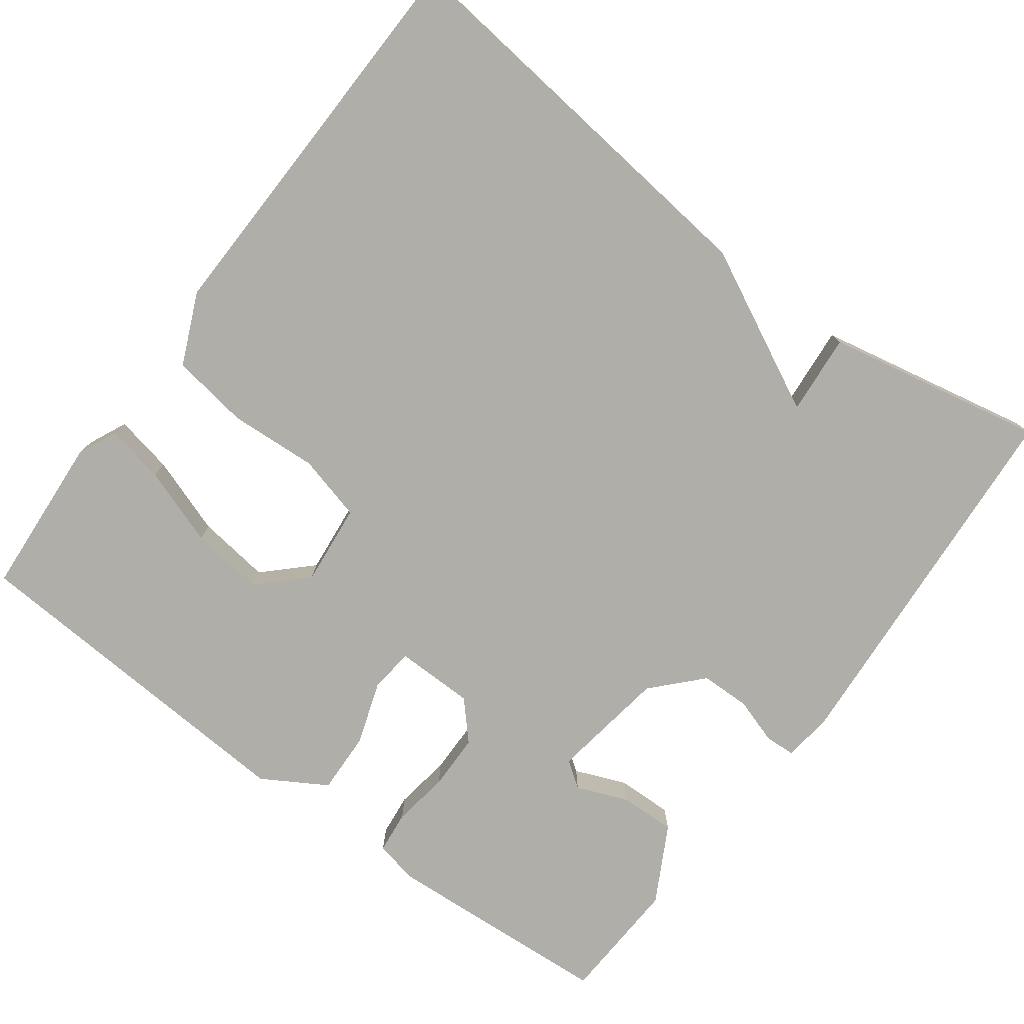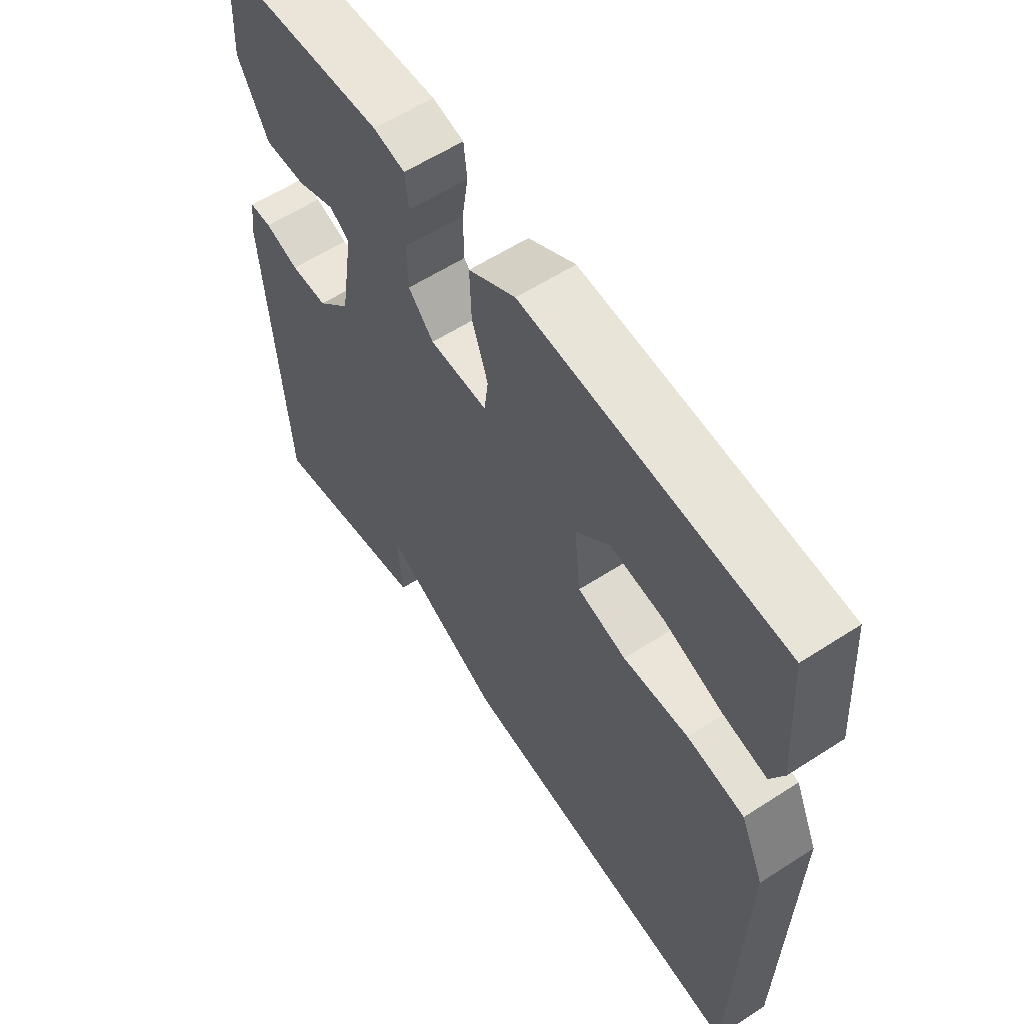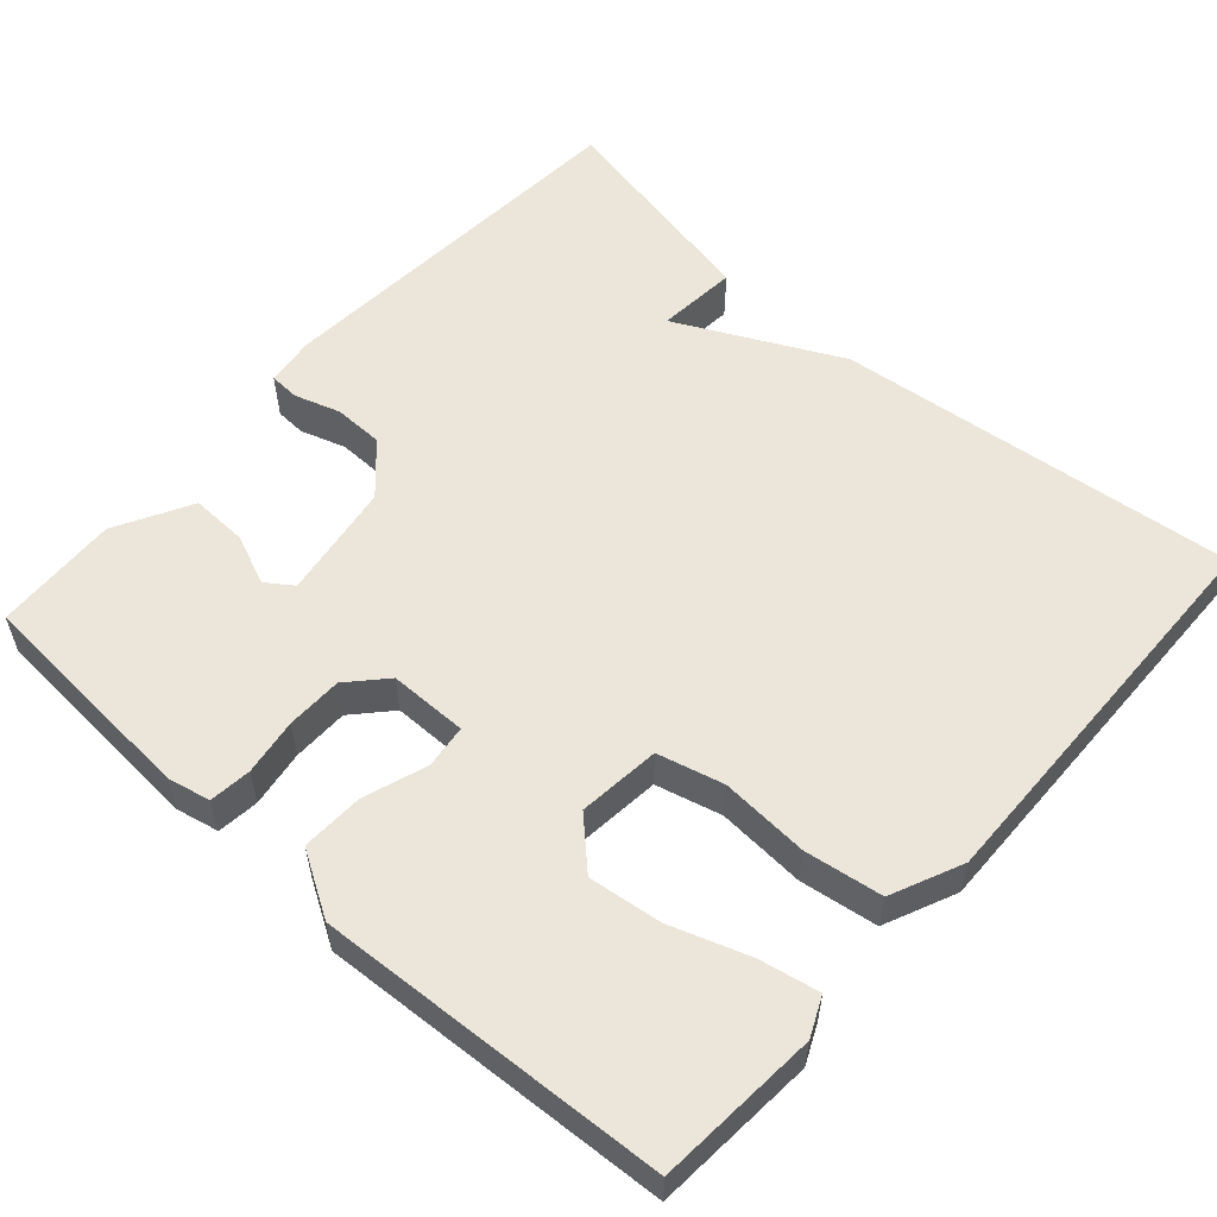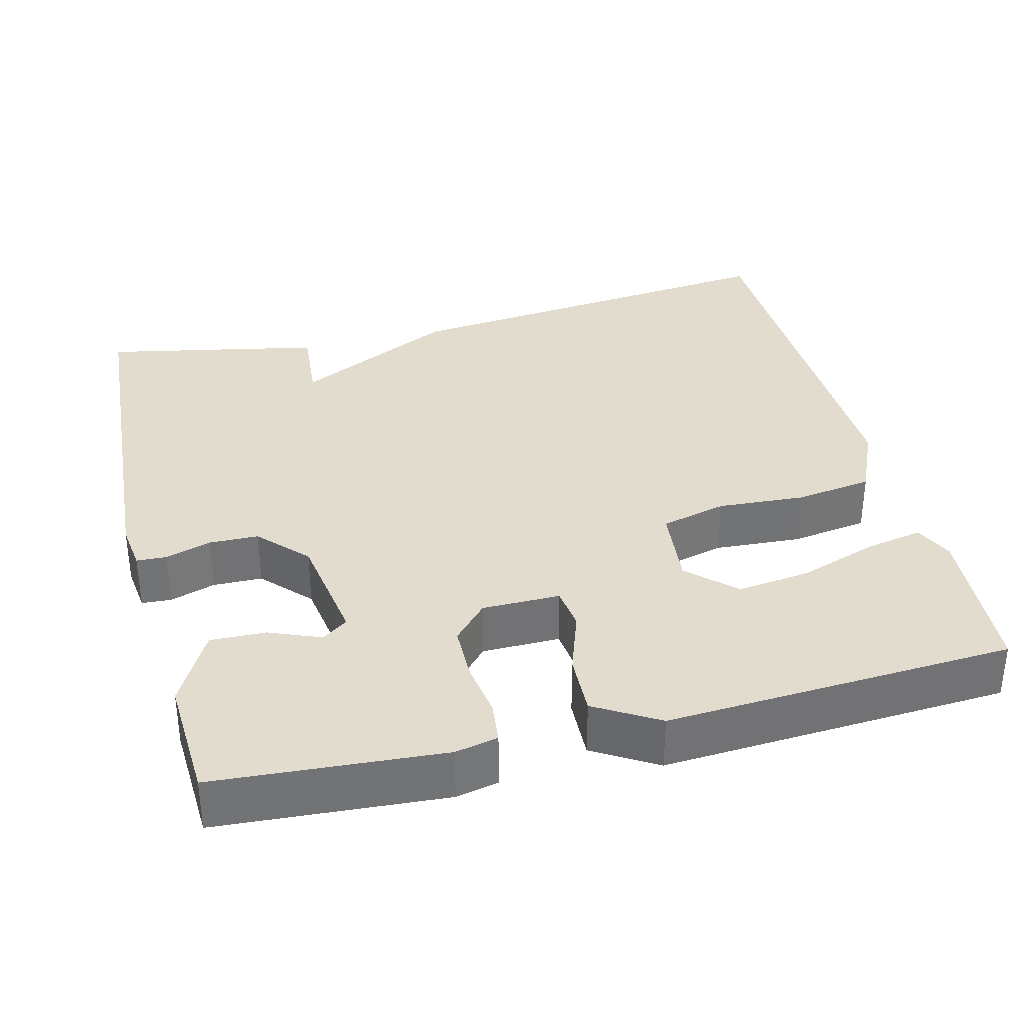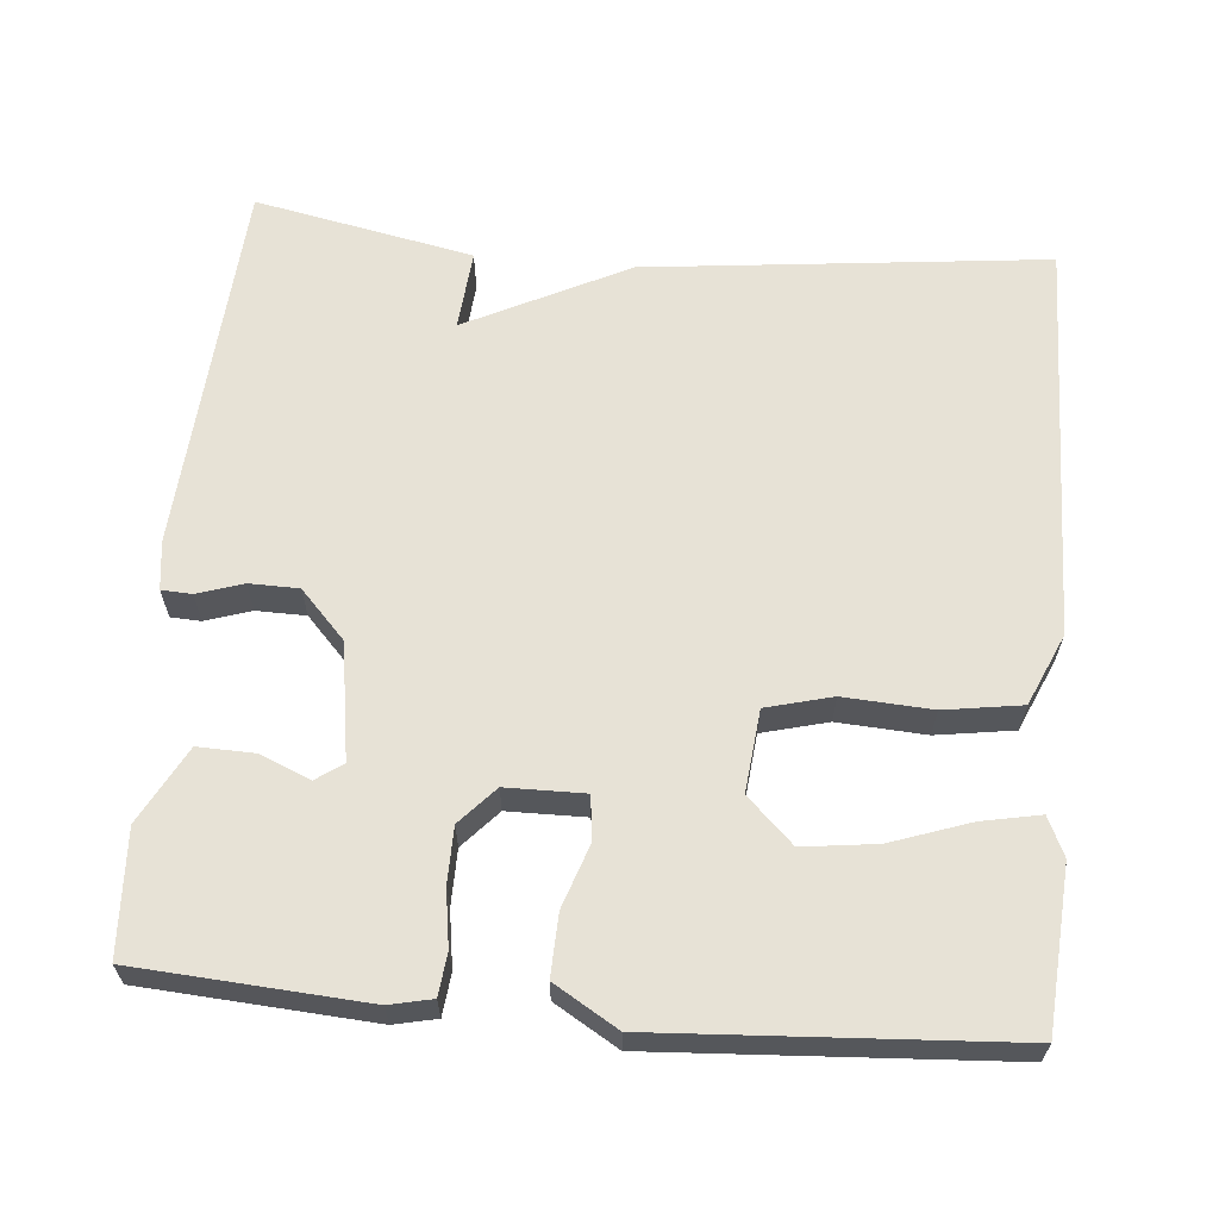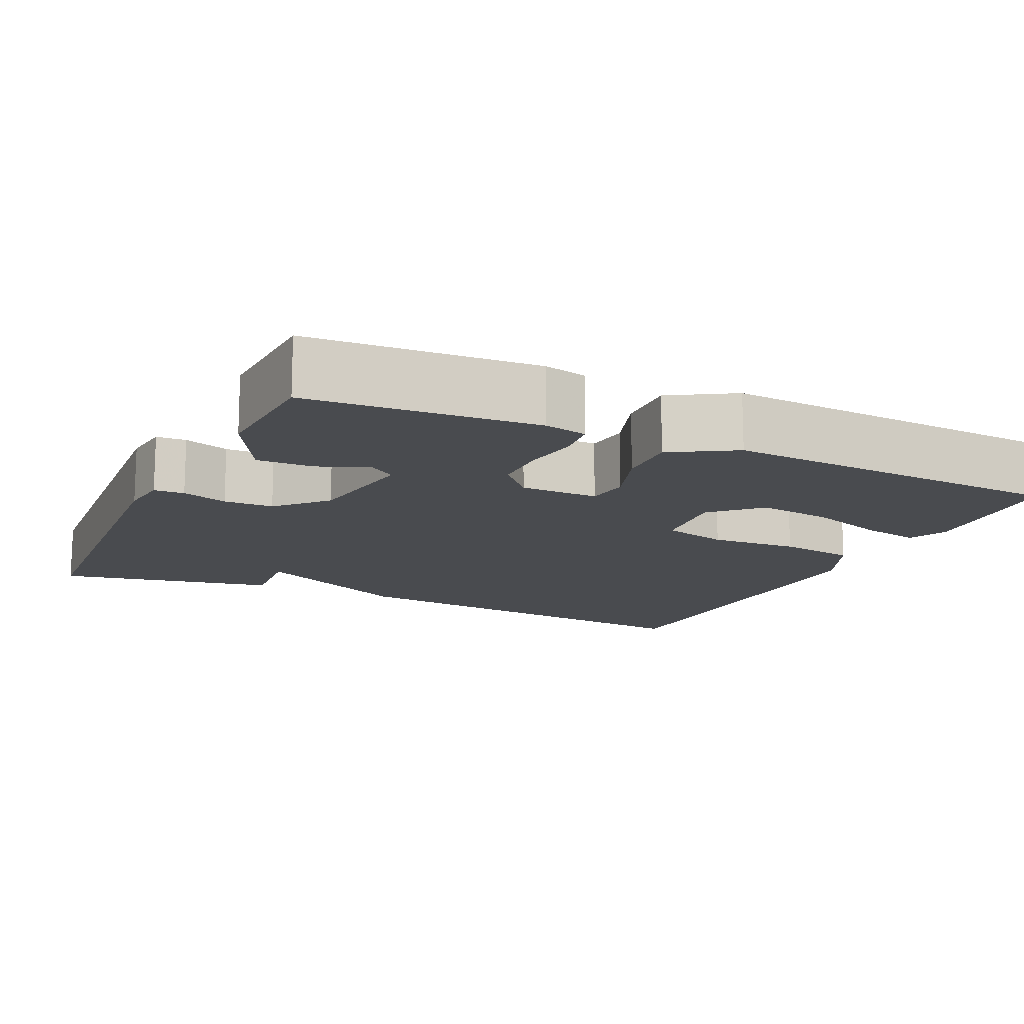
<metadata>
{"format":"obj","ext":"obj","renderer":"f3d","projection":"perspective","resolution":1024,"background":"white","views":[{"elev":-77.5,"azim":143.3,"up":"+Y"},{"elev":59.3,"azim":56.4,"up":"+Z"},{"elev":56.2,"azim":41.8,"up":"+Y"},{"elev":34.7,"azim":-14.1,"up":"+Y"},{"elev":63.2,"azim":5.0,"up":"+Y"},{"elev":-14.0,"azim":-25.2,"up":"+Y"}]}
</metadata>
<code>
v 0.5 0.07 0.5
v 0.515 0.07 0.291
v 0.492 0.07 0.241
v 0.416 0.07 0.256
v 0.315 0.07 0.291
v 0.22 0.07 0.303
v 0.161 0.07 0.246
v 0.172 0.07 0.14
v 0.257 0.07 0.118
v 0.371 0.07 0.125
v 0.471 0.07 0.11
v 0.512 0.07 0.018
v 0.5 0.07 -0.5
v -0.018 0.07 -0.443
v -0.227 0.07 -0.339
v -0.218 0.07 -0.443
v -0.5 0.07 -0.5
v -0.534 0.07 -0.012
v -0.526 0.07 0.051
v -0.487 0.07 0.053
v -0.428 0.07 0.034
v -0.364 0.07 0.035
v -0.306 0.07 0.097
v -0.283 0.07 0.247
v -0.317 0.07 0.271
v -0.383 0.07 0.244
v -0.455 0.07 0.242
v -0.508 0.07 0.34
v -0.5 0.07 0.5
v -0.205 0.07 0.52
v -0.15 0.07 0.508
v -0.144 0.07 0.454
v -0.155 0.07 0.381
v -0.154 0.07 0.309
v -0.11 0.07 0.261
v -0.009 0.07 0.26
v -0.002 0.07 0.316
v -0.03 0.07 0.398
v -0.033 0.07 0.478
v 0.049 0.07 0.527
v 0.5 0 0.5
v 0.515 0 0.291
v 0.492 0 0.241
v 0.416 0 0.256
v 0.315 0 0.291
v 0.22 0 0.303
v 0.161 0 0.246
v 0.172 0 0.14
v 0.257 0 0.118
v 0.371 0 0.125
v 0.471 0 0.11
v 0.512 0 0.018
v 0.5 0 -0.5
v -0.018 0 -0.443
v -0.227 0 -0.339
v -0.218 0 -0.443
v -0.5 0 -0.5
v -0.534 0 -0.012
v -0.526 0 0.051
v -0.487 0 0.053
v -0.428 0 0.034
v -0.364 0 0.035
v -0.306 0 0.097
v -0.283 0 0.247
v -0.317 0 0.271
v -0.383 0 0.244
v -0.455 0 0.242
v -0.508 0 0.34
v -0.5 0 0.5
v -0.205 0 0.52
v -0.15 0 0.508
v -0.144 0 0.454
v -0.155 0 0.381
v -0.154 0 0.309
v -0.11 0 0.261
v -0.009 0 0.26
v -0.002 0 0.316
v -0.03 0 0.398
v -0.033 0 0.478
v 0.049 0 0.527
f 40 1 2
f 39 40 2
f 38 39 2
f 37 38 2
f 31 32 33
f 30 31 33
f 29 30 33
f 28 29 33
f 27 28 33
f 26 27 33
f 25 26 33
f 24 25 33 34
f 23 24 34 35
f 19 20 21
f 18 19 21
f 17 18 21
f 16 17 21
f 15 16 21
f 15 21 22
f 14 15 22
f 13 14 22
f 12 13 22
f 11 12 22
f 10 11 22
f 9 10 22
f 8 9 22 23
f 2 3 4 5
f 2 5 6
f 37 2 6
f 36 37 6 7
f 23 35 36
f 8 23 36
f 7 8 36
f 42 41 80
f 42 80 79
f 42 79 78
f 42 78 77
f 73 72 71
f 73 71 70
f 73 70 69
f 73 69 68
f 73 68 67
f 73 67 66
f 73 66 65
f 74 73 65 64
f 75 74 64 63
f 61 60 59
f 61 59 58
f 61 58 57
f 61 57 56
f 61 56 55
f 62 61 55
f 62 55 54
f 62 54 53
f 62 53 52
f 62 52 51
f 62 51 50
f 62 50 49
f 63 62 49 48
f 45 44 43 42
f 46 45 42
f 46 42 77
f 47 46 77 76
f 76 75 63
f 76 63 48
f 76 48 47
f 1 41 42 2
f 2 42 43 3
f 3 43 44 4
f 4 44 45 5
f 5 45 46 6
f 6 46 47 7
f 7 47 48 8
f 8 48 49 9
f 9 49 50 10
f 10 50 51 11
f 11 51 52 12
f 12 52 53 13
f 13 53 54 14
f 14 54 55 15
f 15 55 56 16
f 16 56 57 17
f 17 57 58 18
f 18 58 59 19
f 19 59 60 20
f 20 60 61 21
f 21 61 62 22
f 22 62 63 23
f 23 63 64 24
f 24 64 65 25
f 25 65 66 26
f 26 66 67 27
f 27 67 68 28
f 28 68 69 29
f 29 69 70 30
f 30 70 71 31
f 31 71 72 32
f 32 72 73 33
f 33 73 74 34
f 34 74 75 35
f 35 75 76 36
f 36 76 77 37
f 37 77 78 38
f 38 78 79 39
f 39 79 80 40
f 40 80 41 1

</code>
